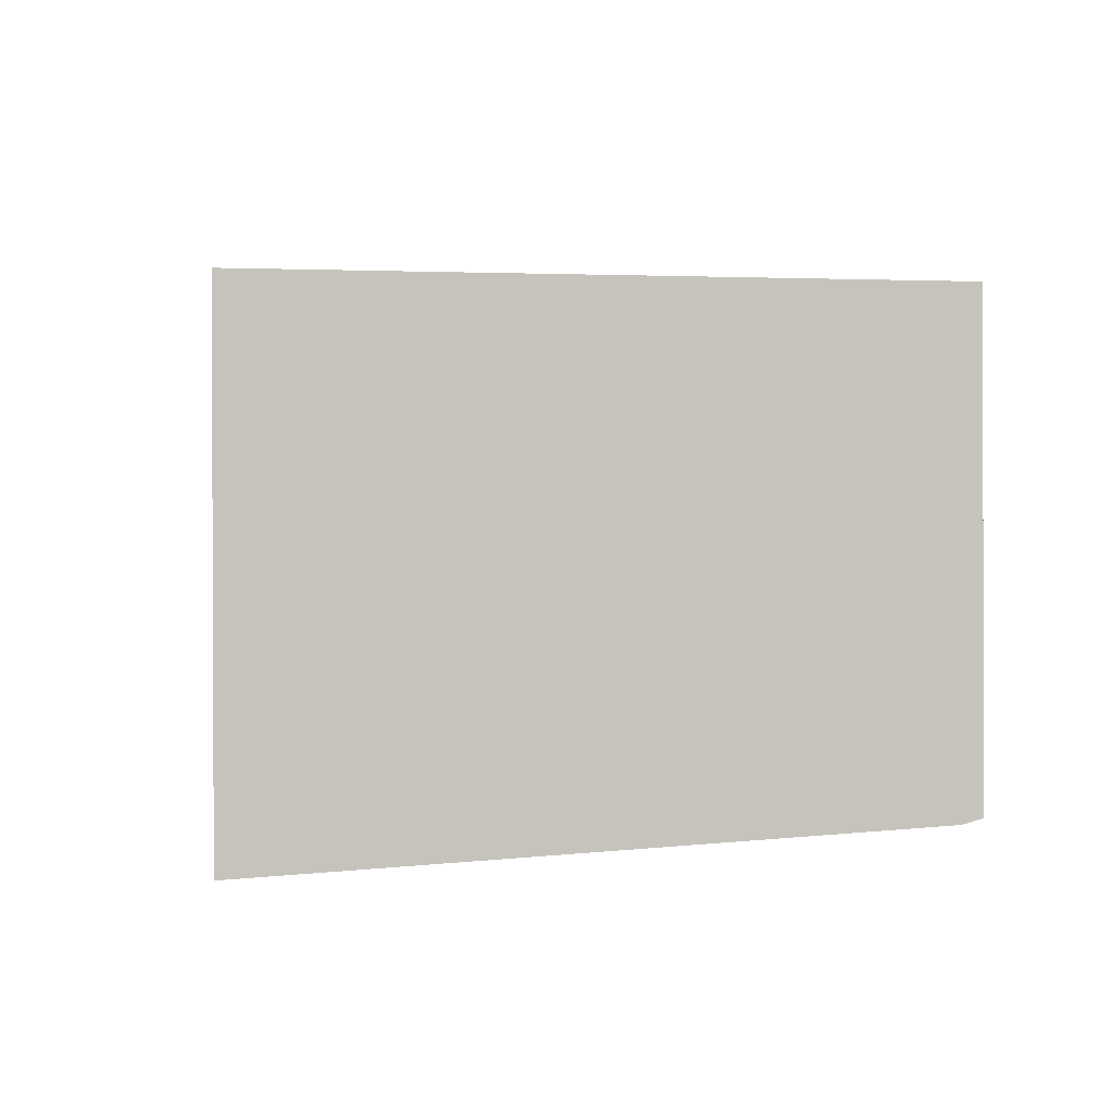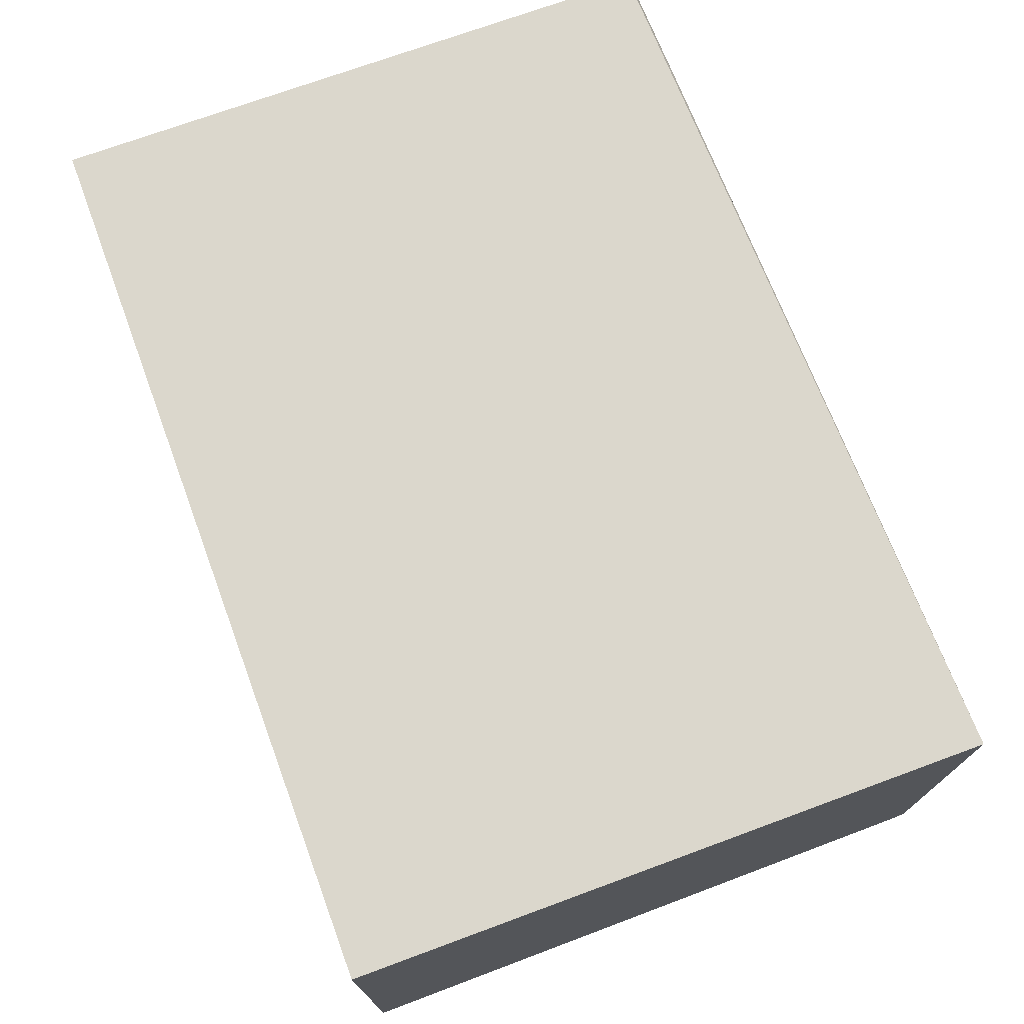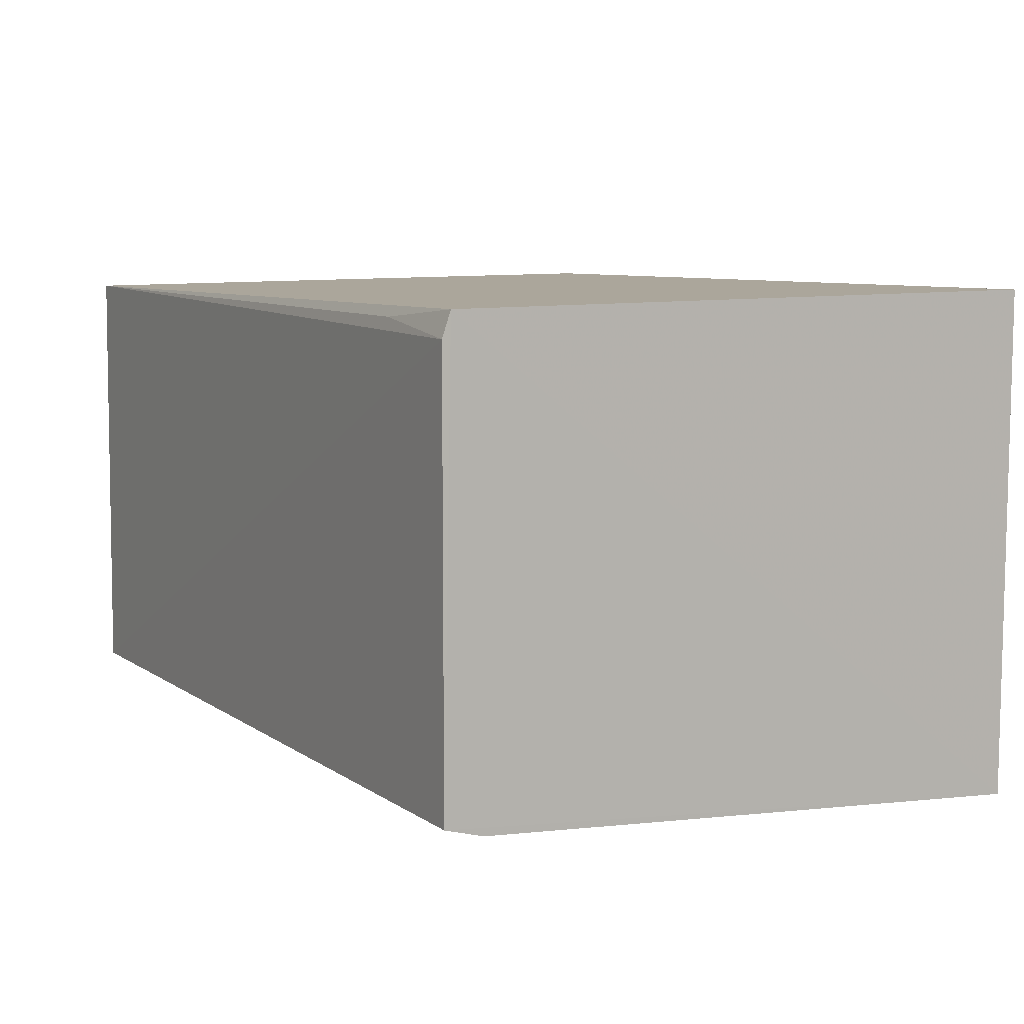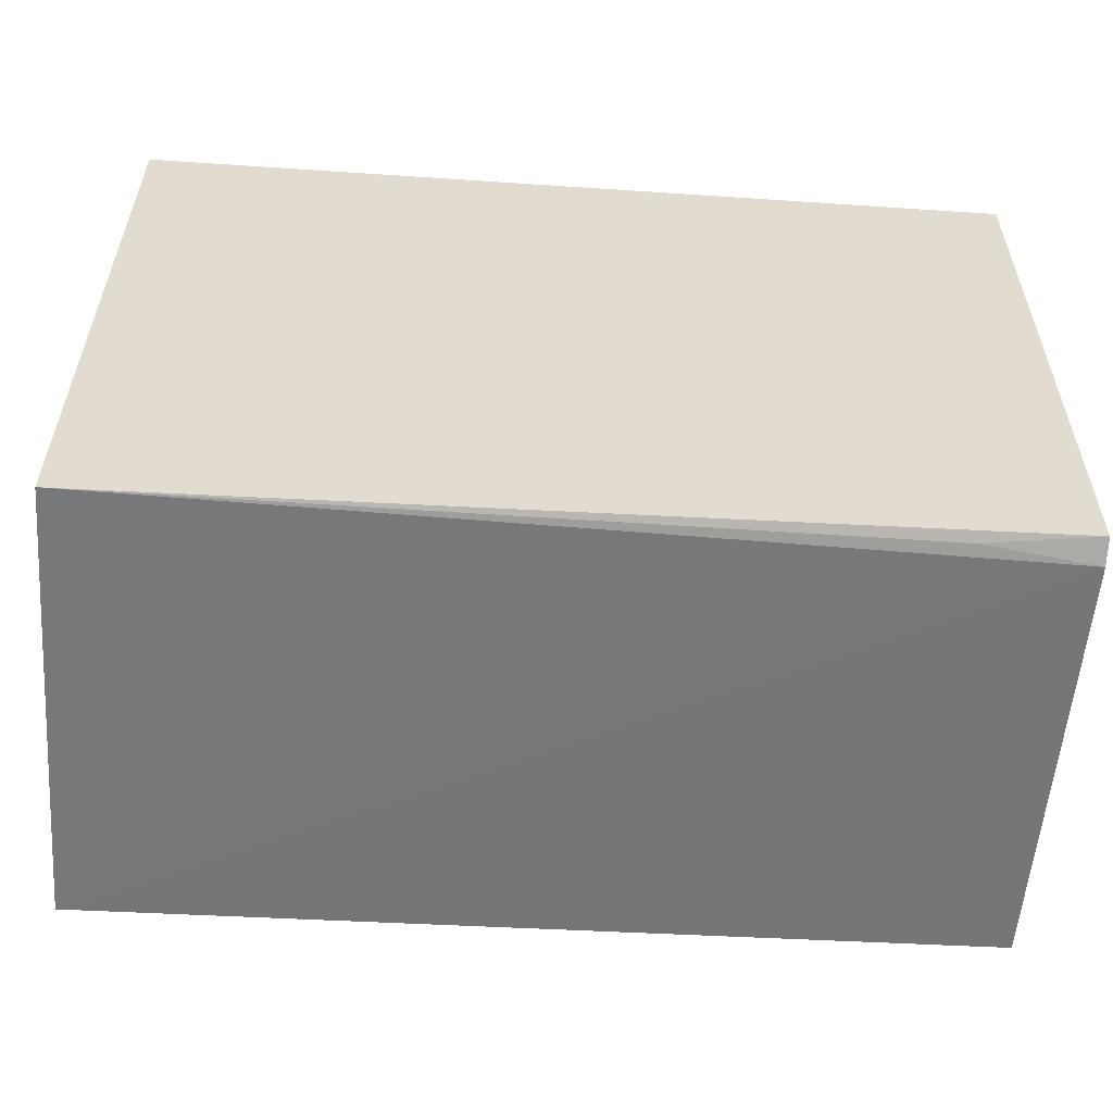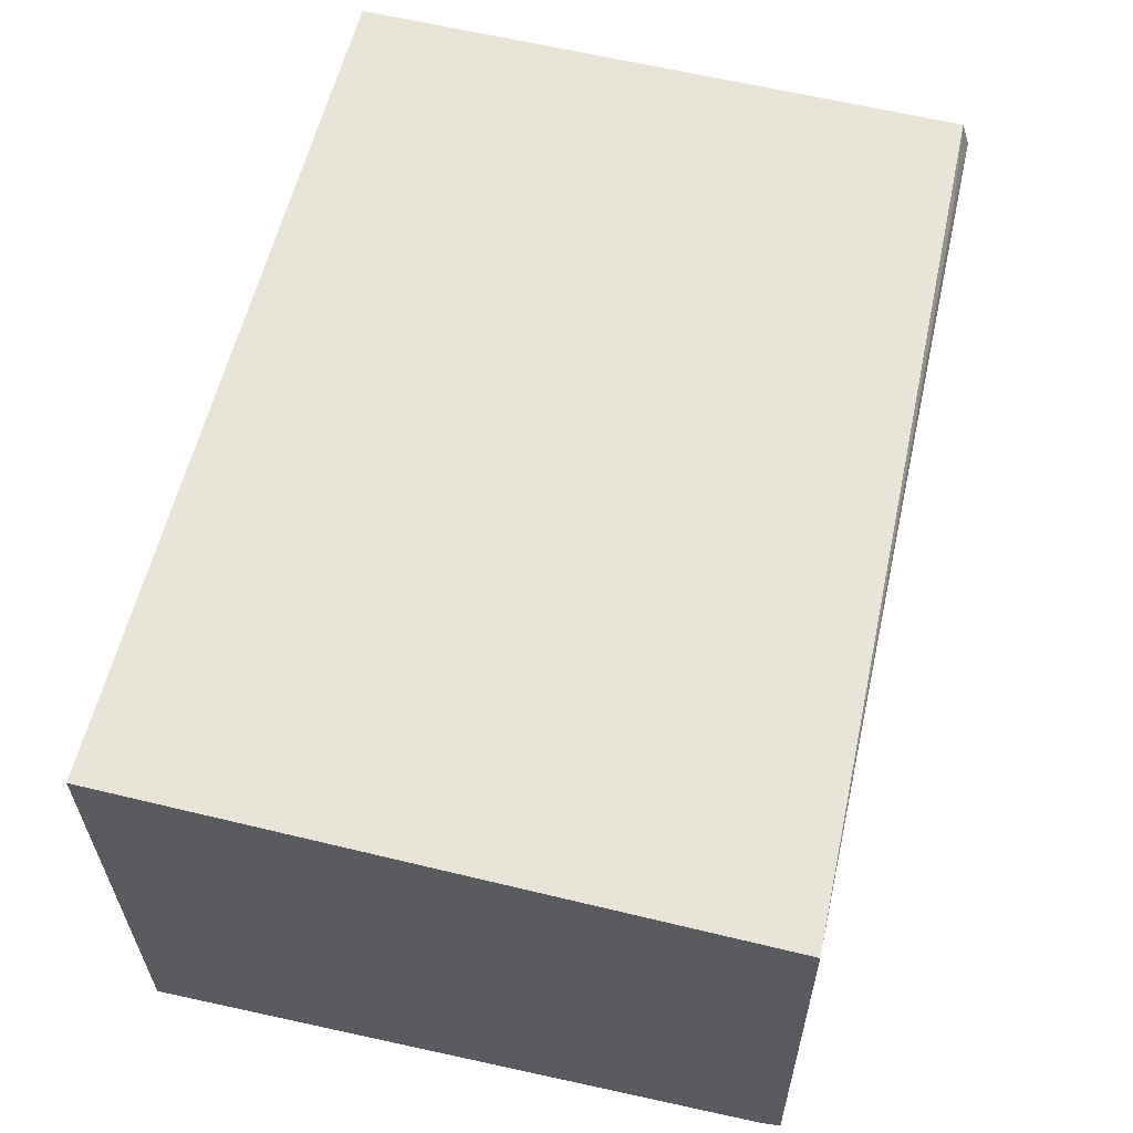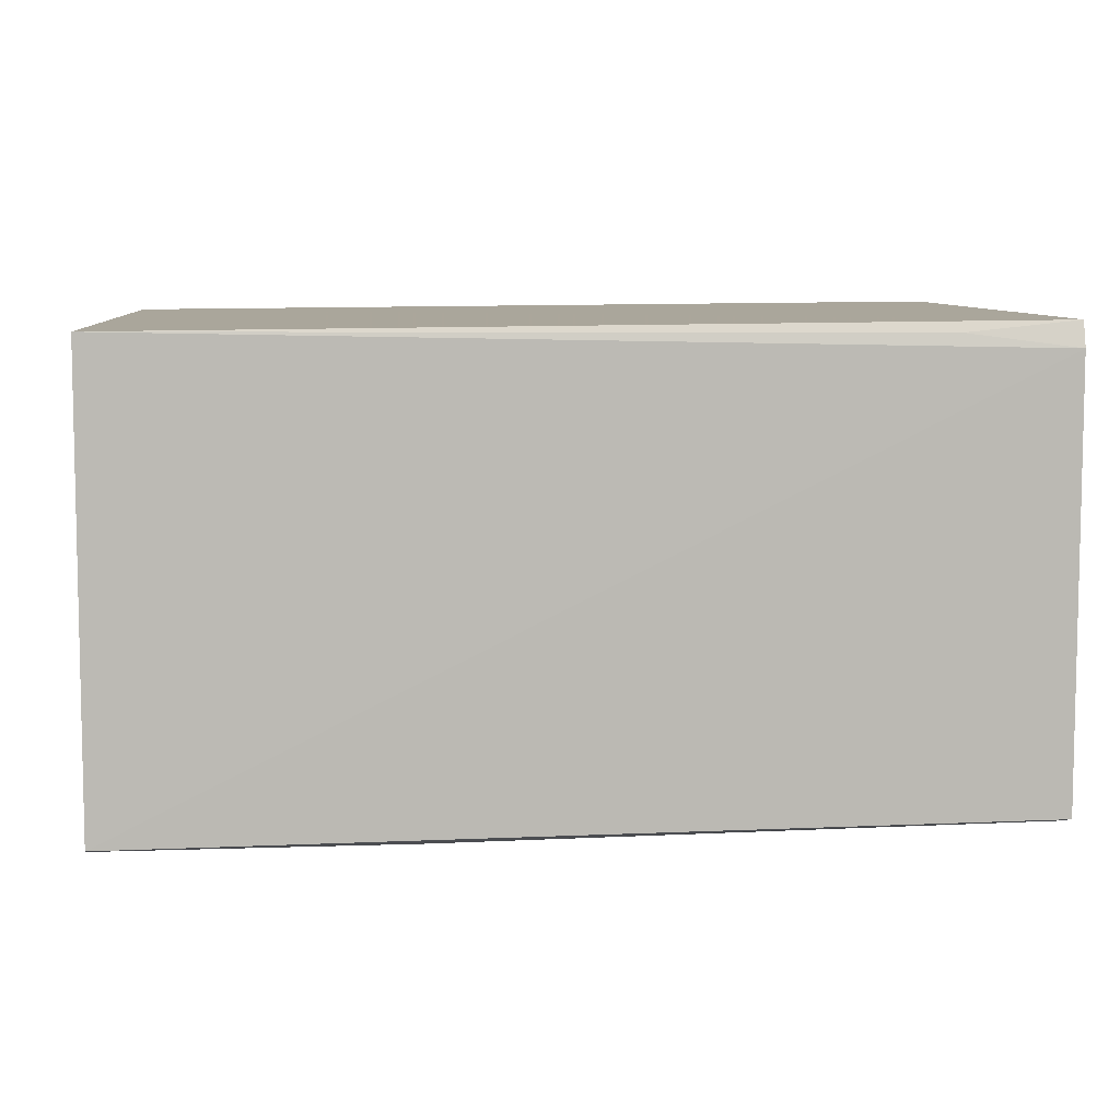
<metadata>
{"format":"obj","ext":"obj","renderer":"f3d","projection":"perspective","resolution":1024,"background":"white","views":[{"elev":1.5,"azim":84.8,"up":"+Y"},{"elev":73.2,"azim":69.7,"up":"+Y"},{"elev":8.2,"azim":-118.2,"up":"+Y"},{"elev":-56.8,"azim":175.5,"up":"+Z"},{"elev":59.7,"azim":103.7,"up":"+Y"},{"elev":7.4,"azim":175.2,"up":"+Y"}]}
</metadata>
<code>
v 0.07249 0.02879 0.07246
v 0.07251 -0.02735 0.07246
v 0.07253 -0.0225 0.0002193
v -0.02686 0.0262 0.002172
v -0.02689 -0.02753 0.07246
v 0.07255 0.02815 0.0006469
v -0.0269 0.02965 0.07246
v 0.07254 -0.02313 0.002404
v -0.02686 -0.02181 0.002169
v -0.02688 0.02903 0.003134
v -0.02686 -0.02304 0.006571
v 0.03939 -0.02311 0.002791
v -0.01442 0.02779 0.00231
f 6 3 4
f 6 1 2
f 7 5 2
f 7 2 1
f 8 2 5
f 8 6 2
f 8 3 6
f 9 4 3
f 10 4 9
f 10 9 5
f 10 5 7
f 10 7 1
f 10 1 6
f 11 5 9
f 12 9 3
f 12 3 8
f 12 11 9
f 12 8 5
f 12 5 11
f 13 10 6
f 13 6 4
f 13 4 10

</code>
